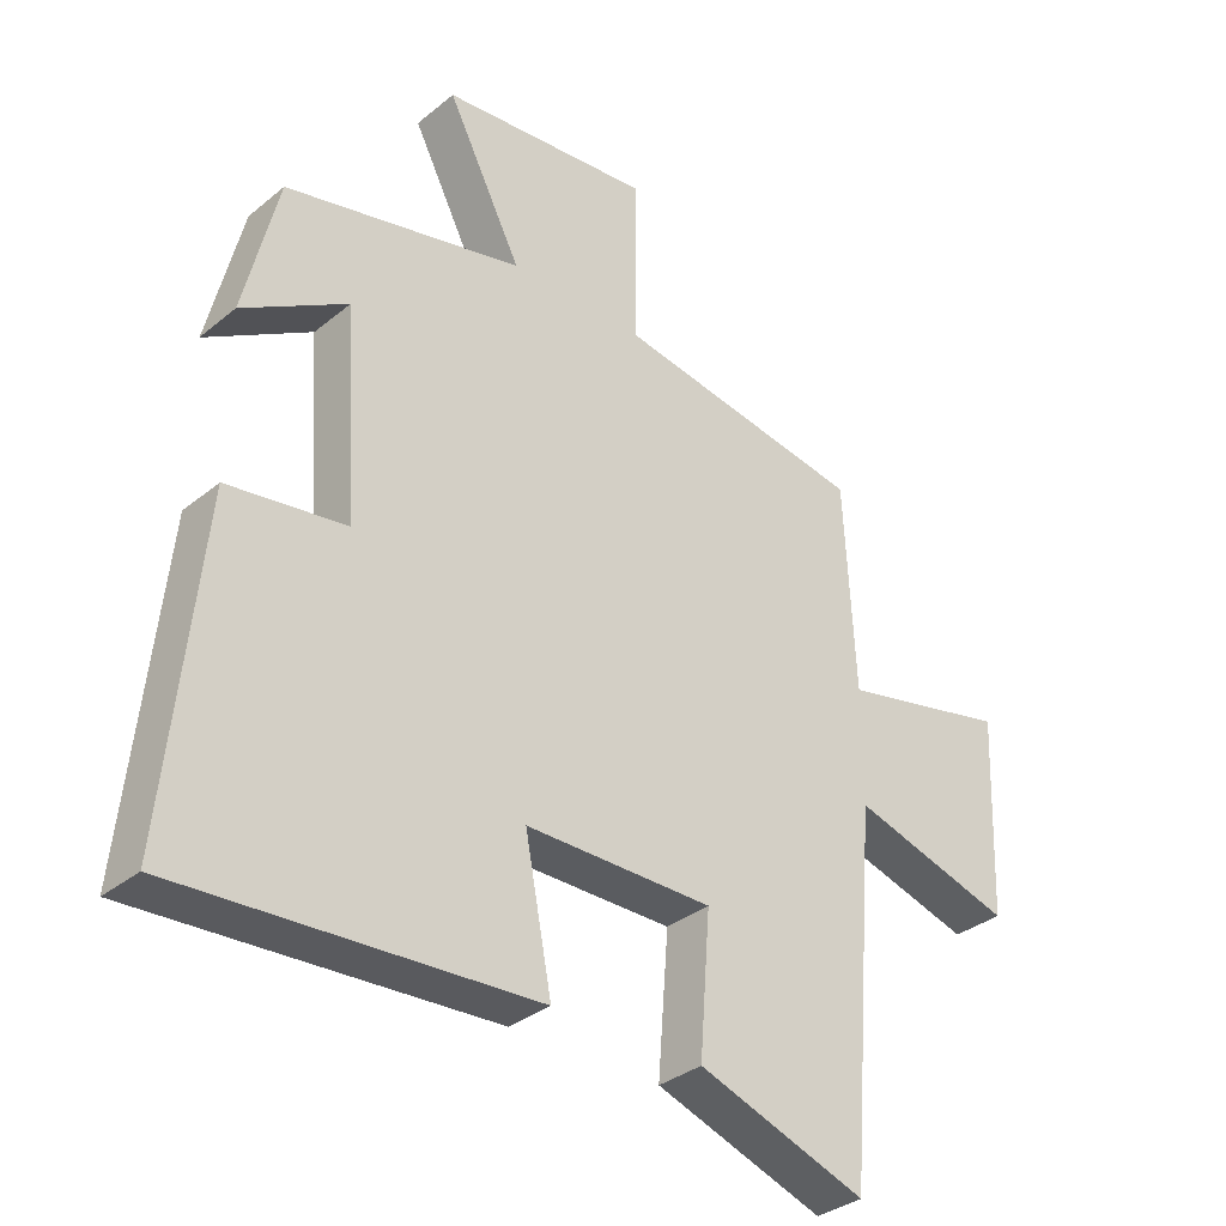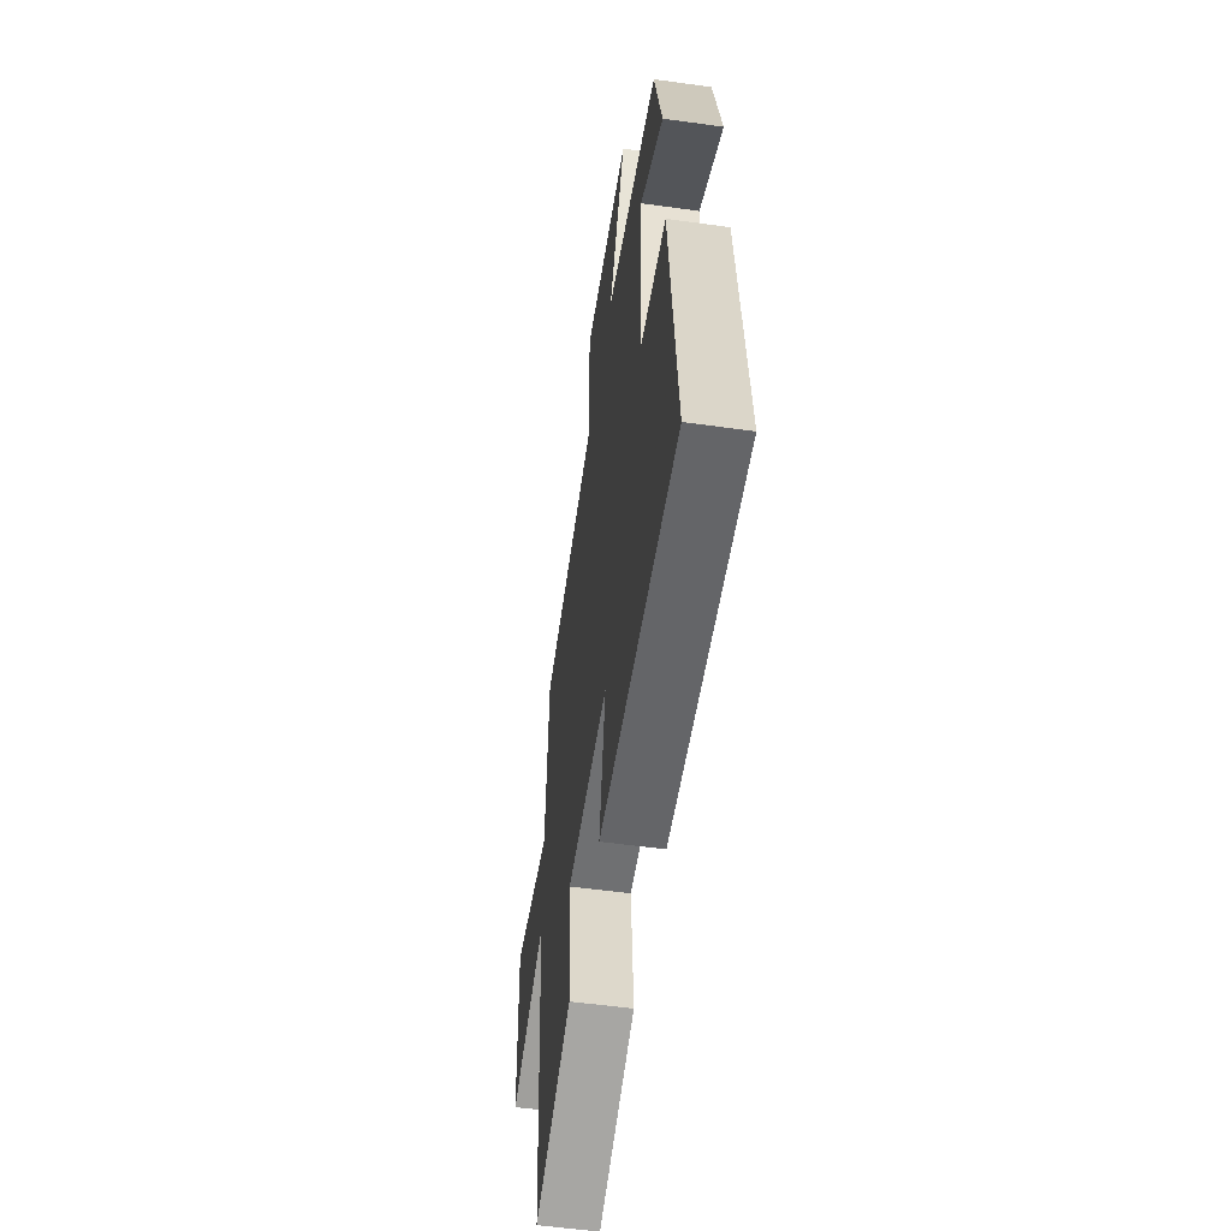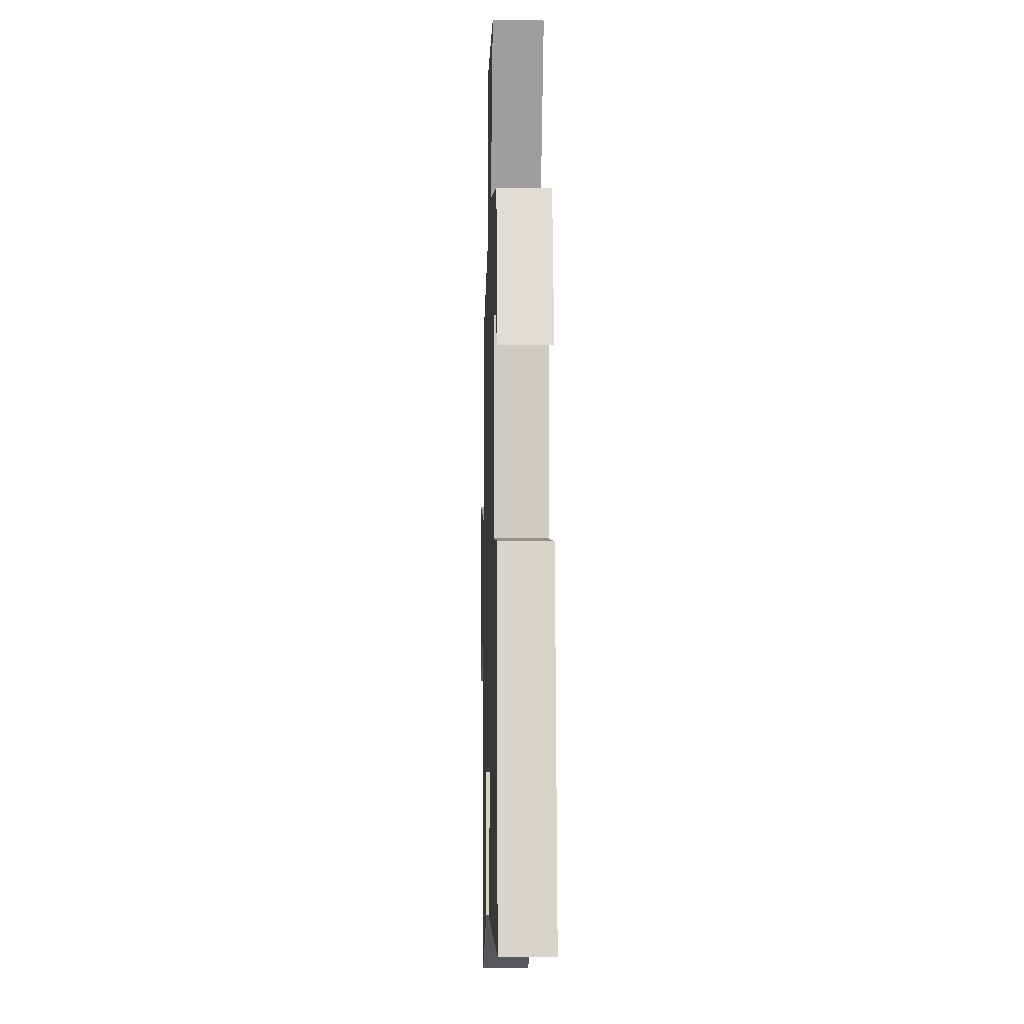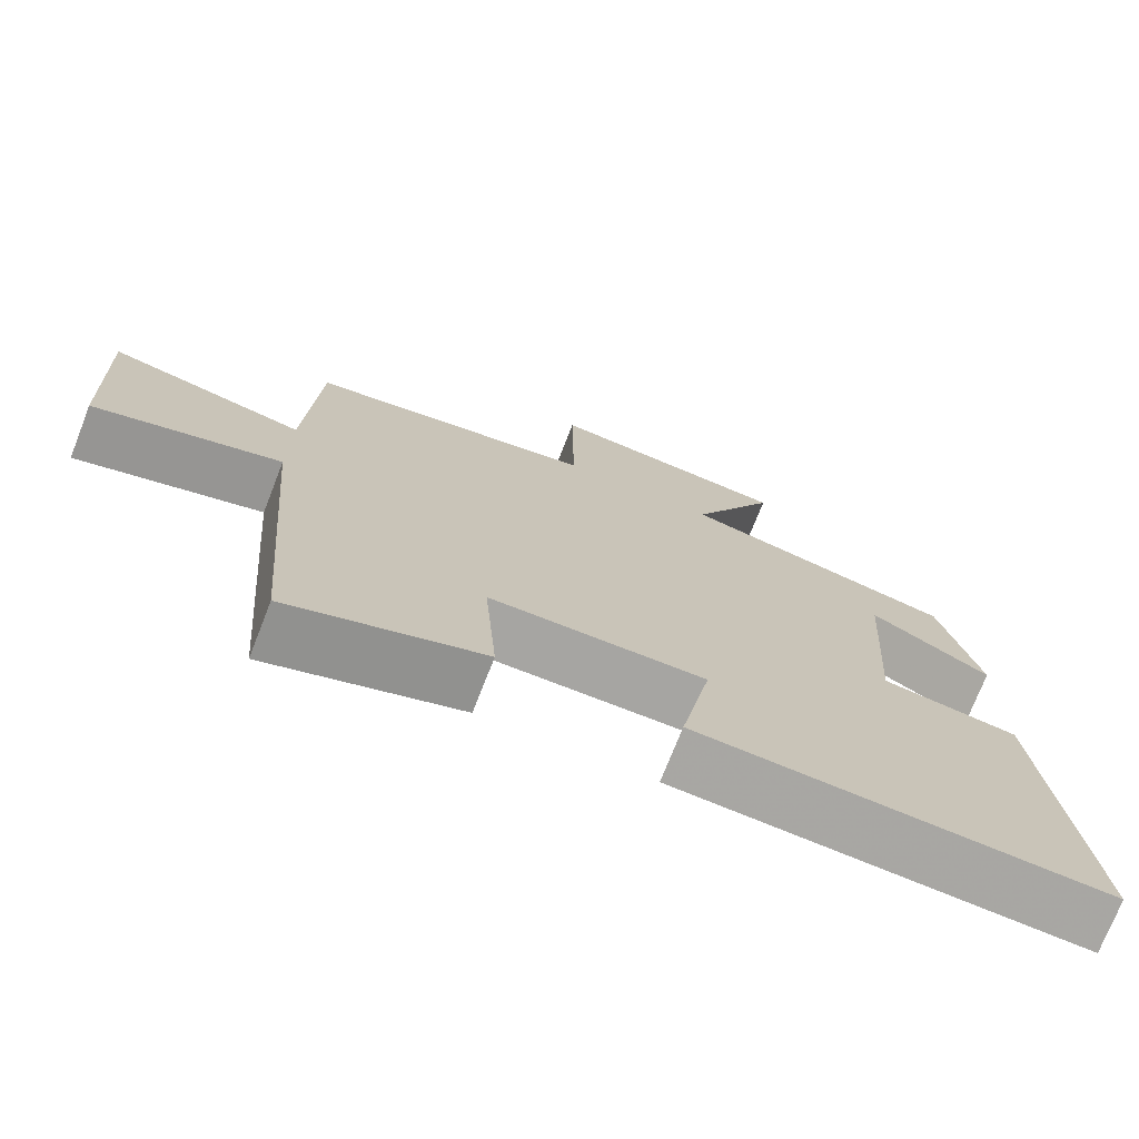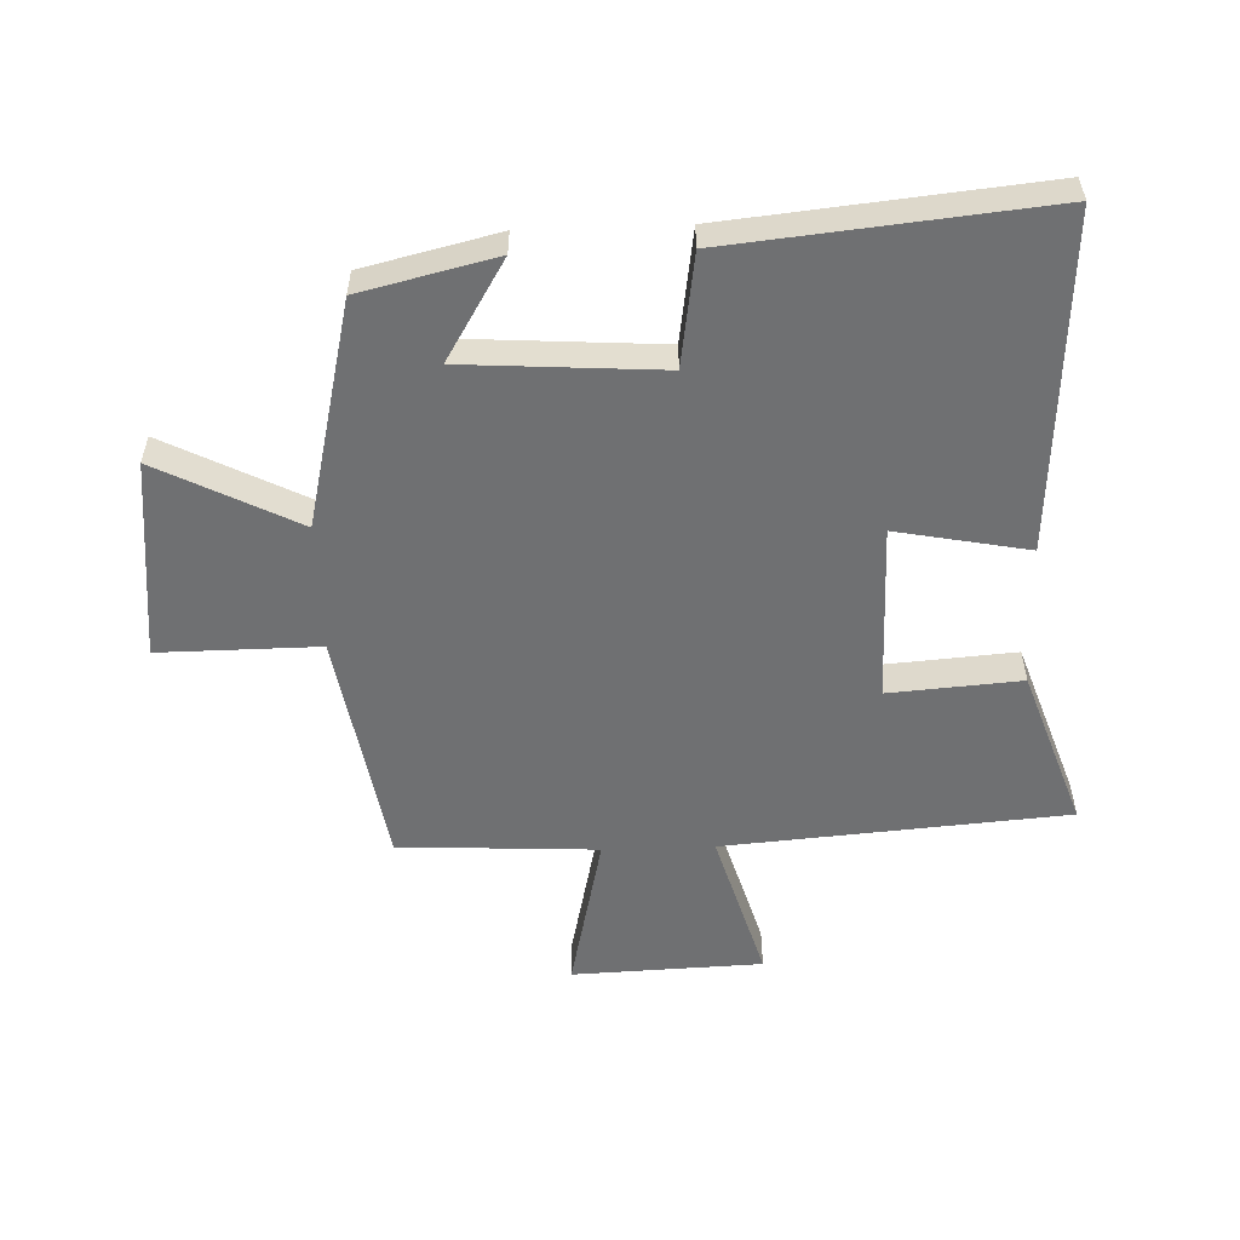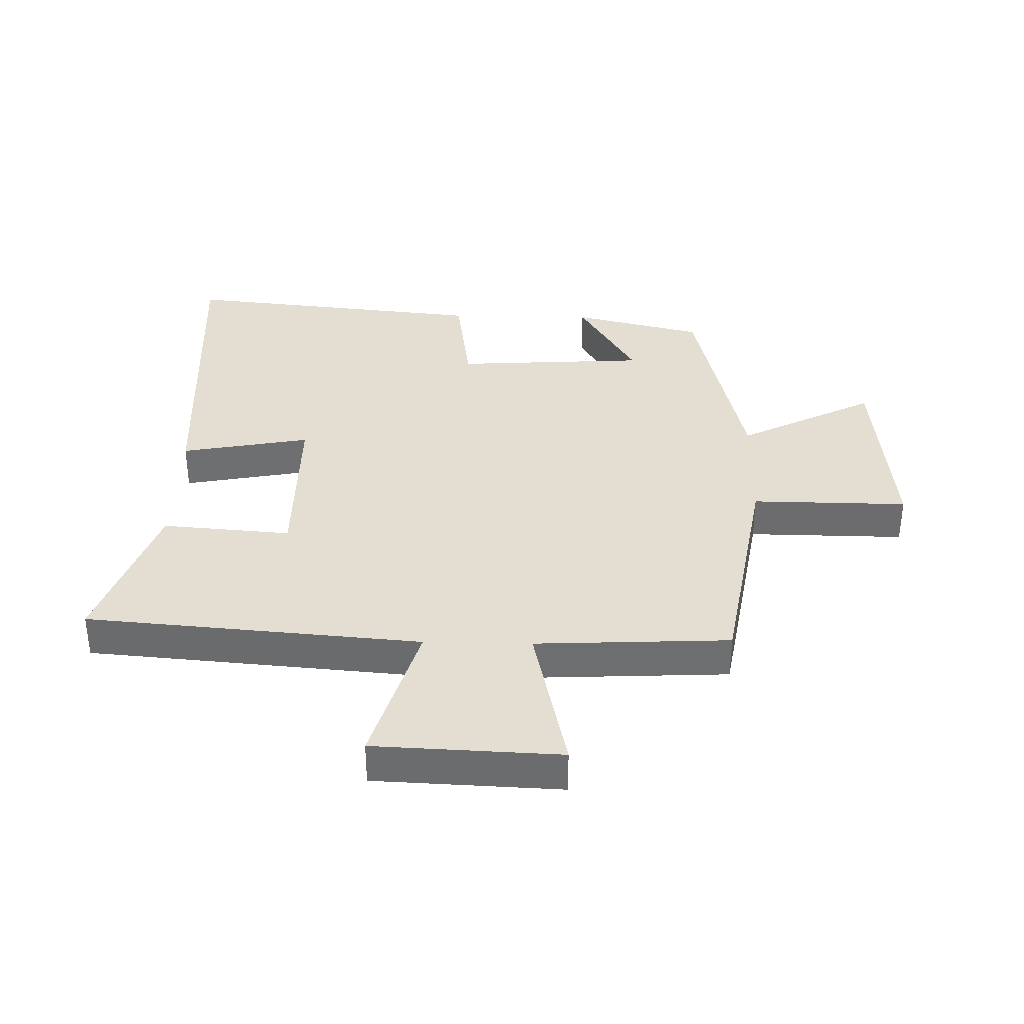
<metadata>
{"format":"obj","ext":"obj","renderer":"f3d","projection":"perspective","resolution":1024,"background":"white","views":[{"elev":-33.8,"azim":137.8,"up":"+Z"},{"elev":-54.8,"azim":81.6,"up":"+Z"},{"elev":-7.9,"azim":88.4,"up":"+Z"},{"elev":-73.7,"azim":-21.4,"up":"+Z"},{"elev":-54.8,"azim":92.0,"up":"+Y"},{"elev":36.0,"azim":-88.6,"up":"+Y"}]}
</metadata>
<code>
v -0.484 0.07 0.437
v -0.109 0.07 0.5
v -0.111 0.07 0.752
v 0.205 0.07 0.72
v 0.093 0.07 0.5
v 0.449 0.07 0.417
v 0.5 0.07 0.205
v 0.343 0.07 0.299
v 0.323 0.07 -0.011
v 0.5 0.07 -0.037
v 0.55 0.07 -0.531
v 0.02 0.07 -0.5
v 0.06 0.07 -0.292
v -0.22 0.07 -0.292
v -0.204 0.07 -0.5
v -0.456 0.07 -0.588
v -0.5 0.07 -0.048
v -0.742 0.07 -0.119
v -0.754 0.07 0.181
v -0.5 0.07 0.124
v -0.484 0 0.437
v -0.109 0 0.5
v -0.111 0 0.752
v 0.205 0 0.72
v 0.093 0 0.5
v 0.449 0 0.417
v 0.5 0 0.205
v 0.343 0 0.299
v 0.323 0 -0.011
v 0.5 0 -0.037
v 0.55 0 -0.531
v 0.02 0 -0.5
v 0.06 0 -0.292
v -0.22 0 -0.292
v -0.204 0 -0.5
v -0.456 0 -0.588
v -0.5 0 -0.048
v -0.742 0 -0.119
v -0.754 0 0.181
v -0.5 0 0.124
f 17 18 19 20
f 17 20 1 2
f 14 15 16 17
f 13 14 17 2
f 10 11 12 13
f 9 10 13
f 8 9 13 2
f 5 6 7 8
f 5 8 2
f 2 3 4 5
f 40 39 38 37
f 22 21 40 37
f 37 36 35 34
f 22 37 34 33
f 33 32 31 30
f 33 30 29
f 22 33 29 28
f 28 27 26 25
f 22 28 25
f 25 24 23 22
f 1 21 22 2
f 2 22 23 3
f 3 23 24 4
f 4 24 25 5
f 5 25 26 6
f 6 26 27 7
f 7 27 28 8
f 8 28 29 9
f 9 29 30 10
f 10 30 31 11
f 11 31 32 12
f 12 32 33 13
f 13 33 34 14
f 14 34 35 15
f 15 35 36 16
f 16 36 37 17
f 17 37 38 18
f 18 38 39 19
f 19 39 40 20
f 20 40 21 1

</code>
